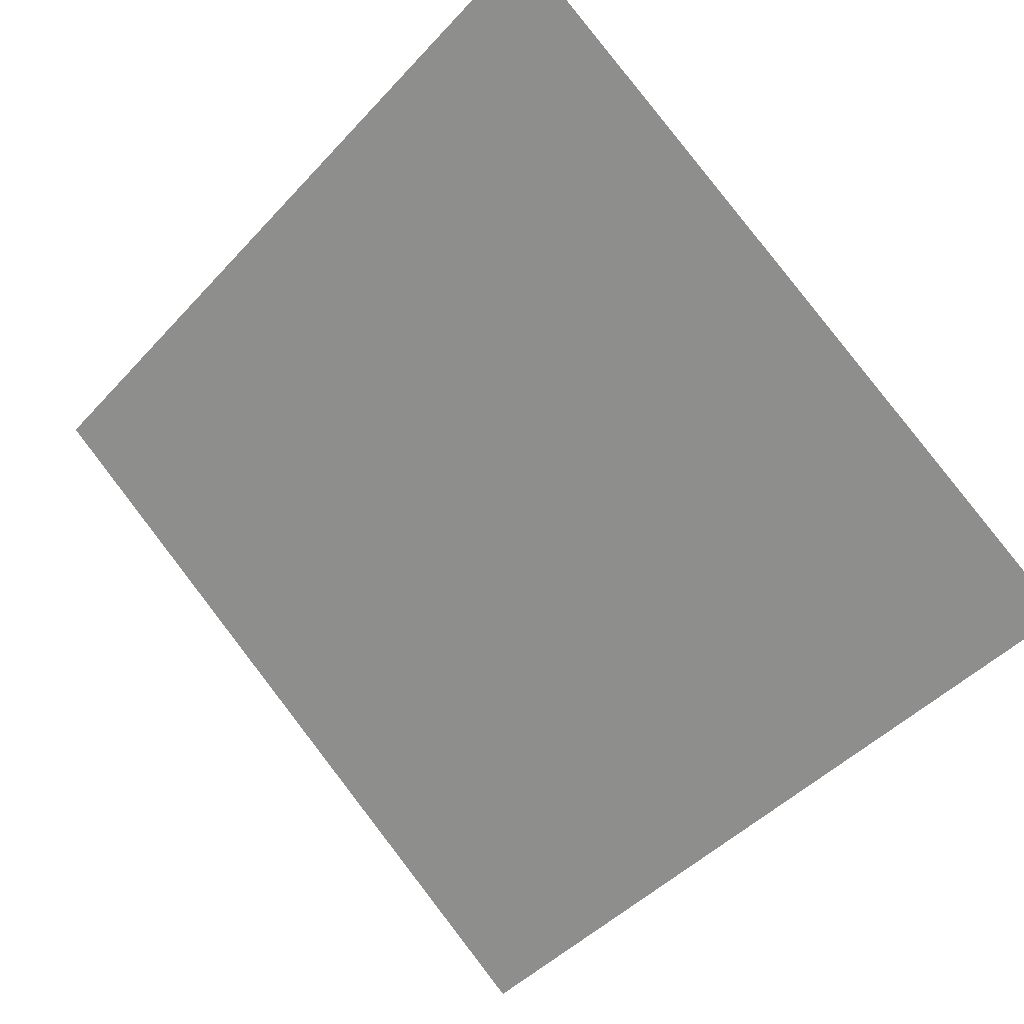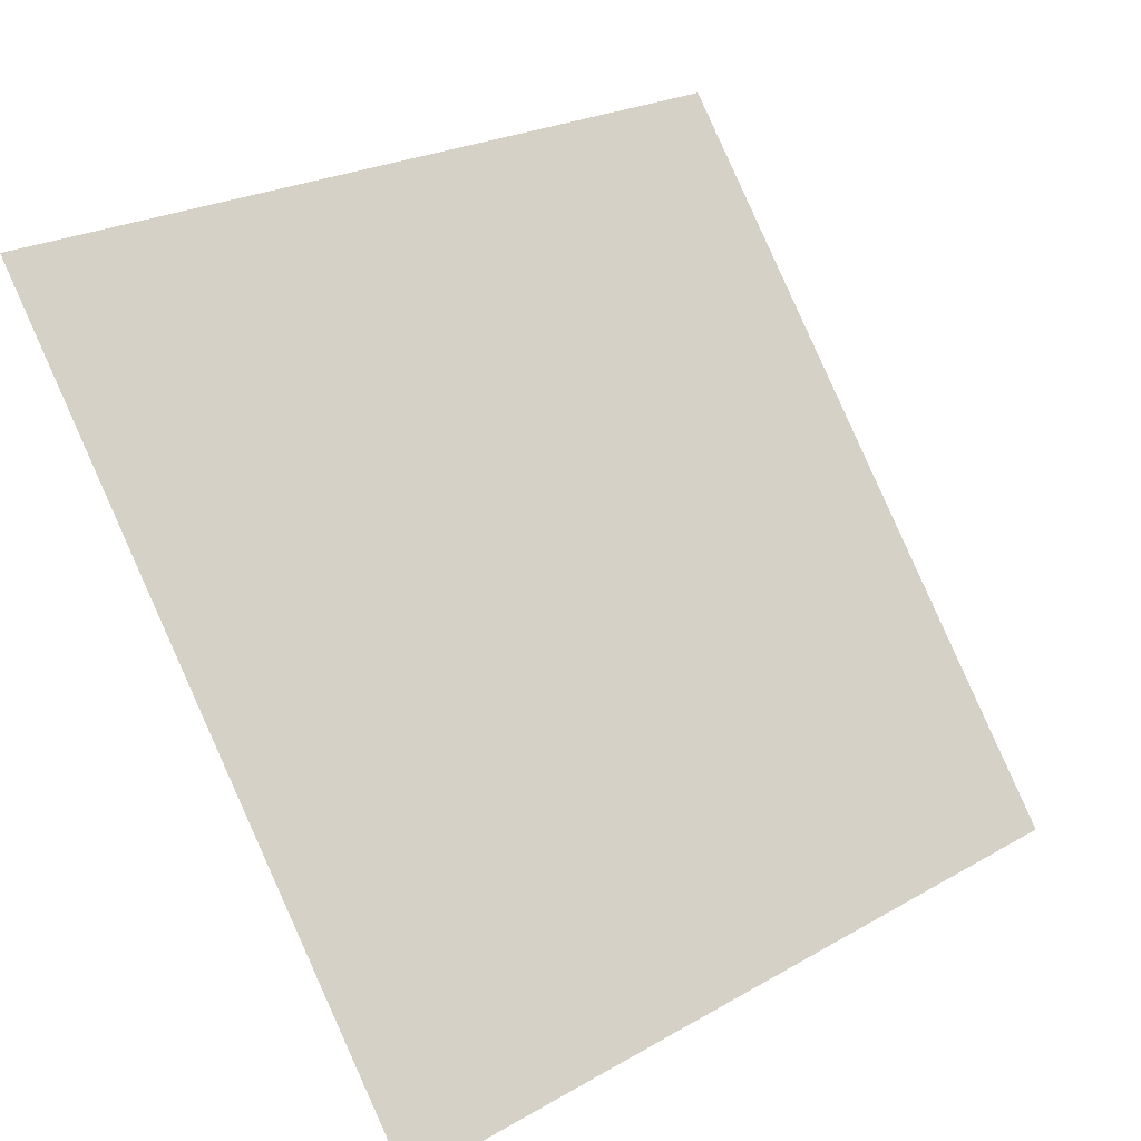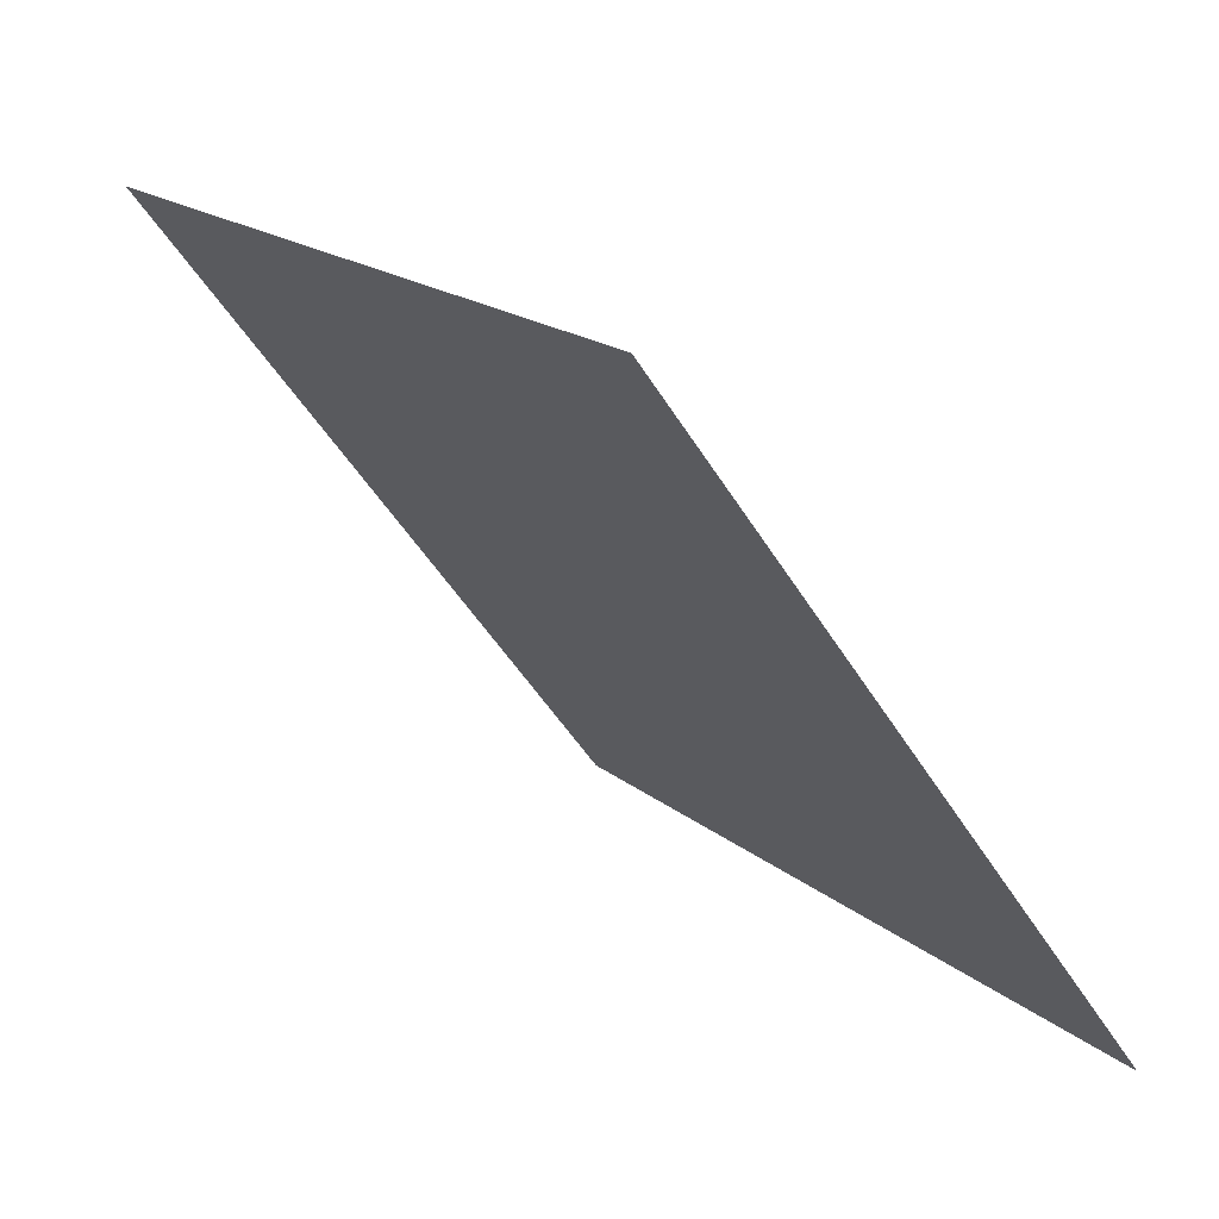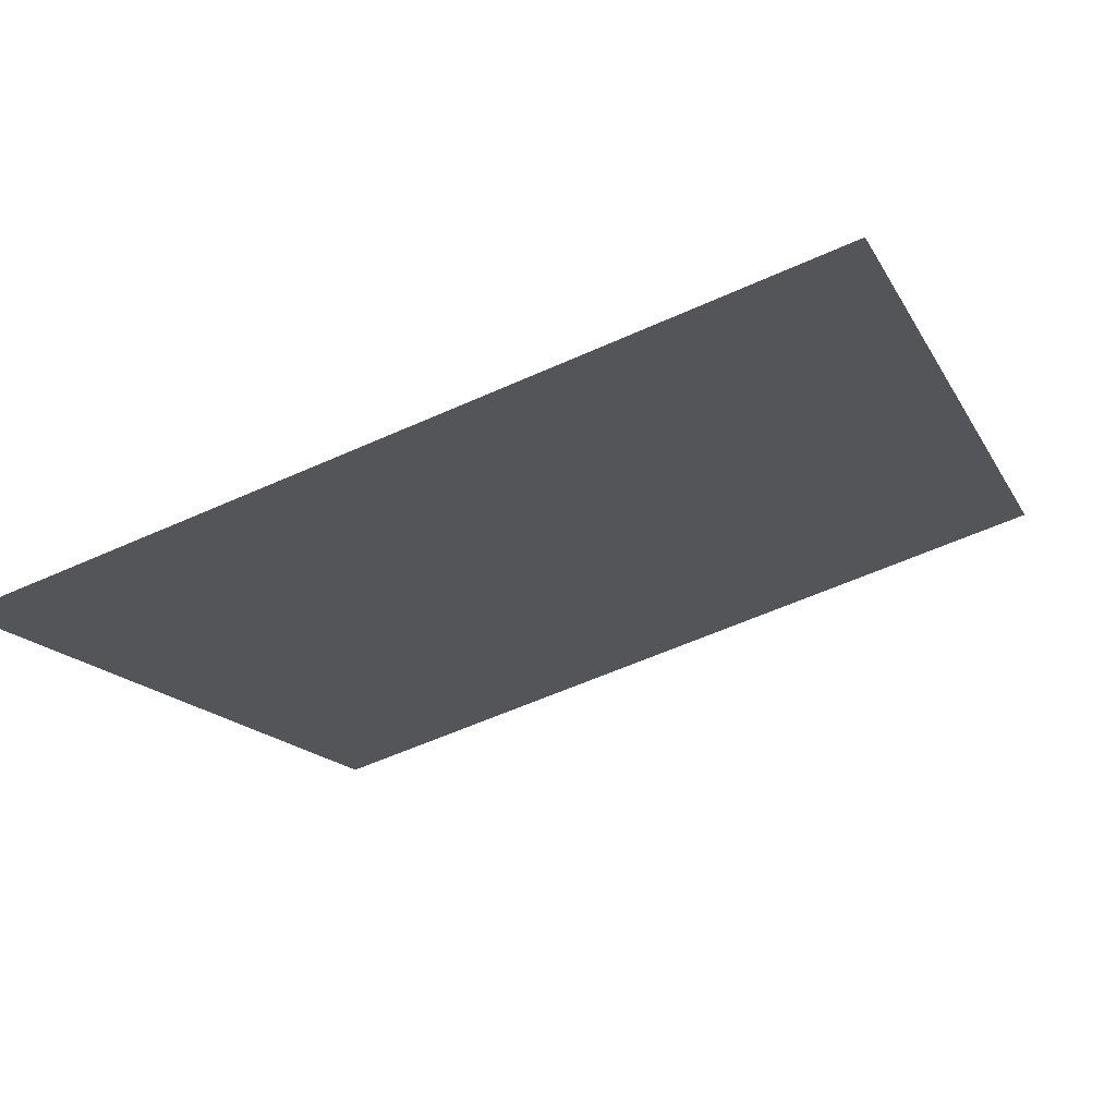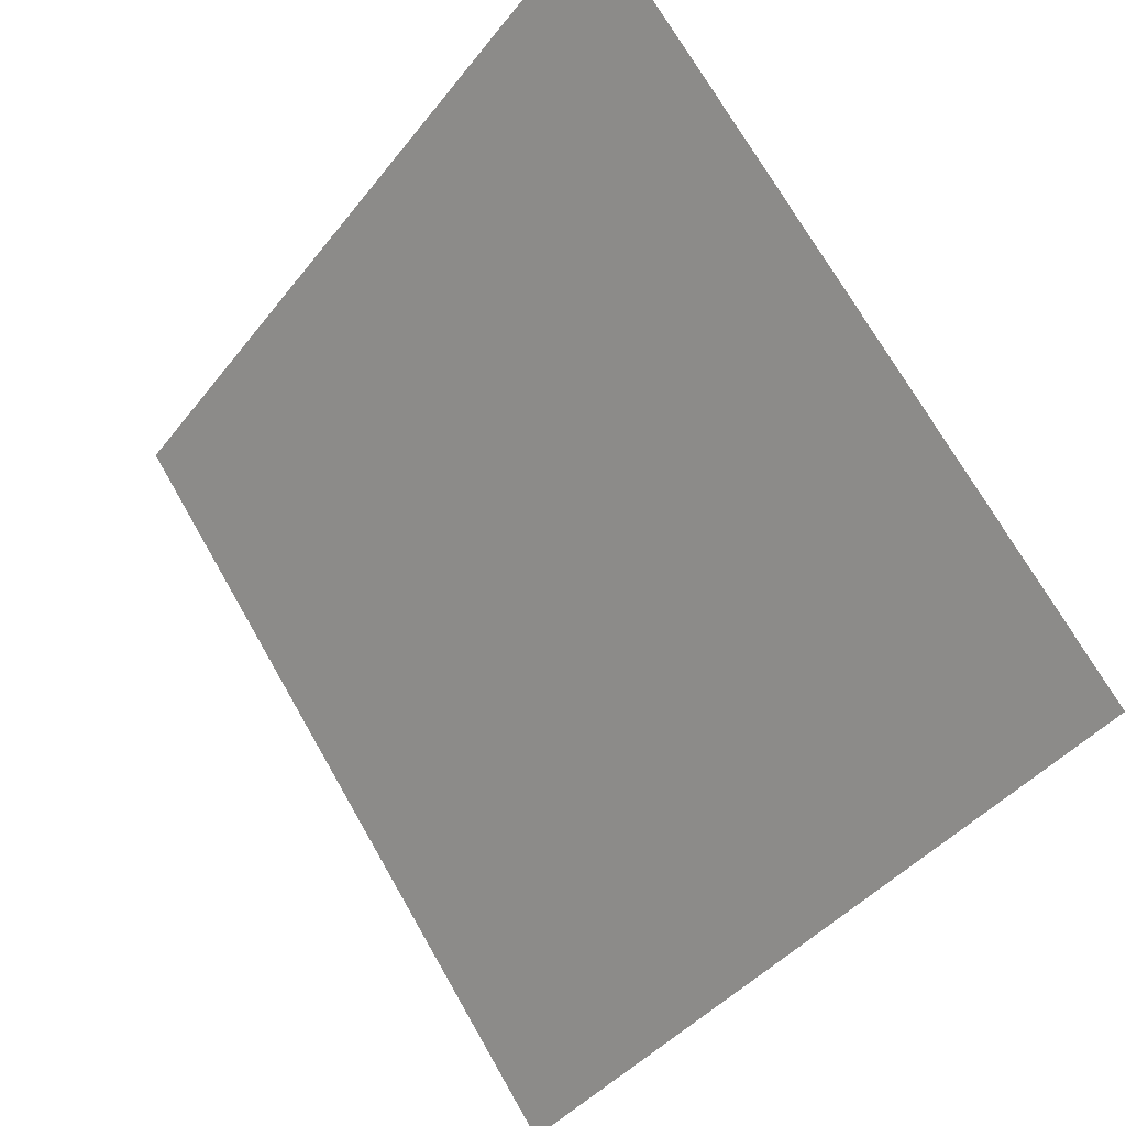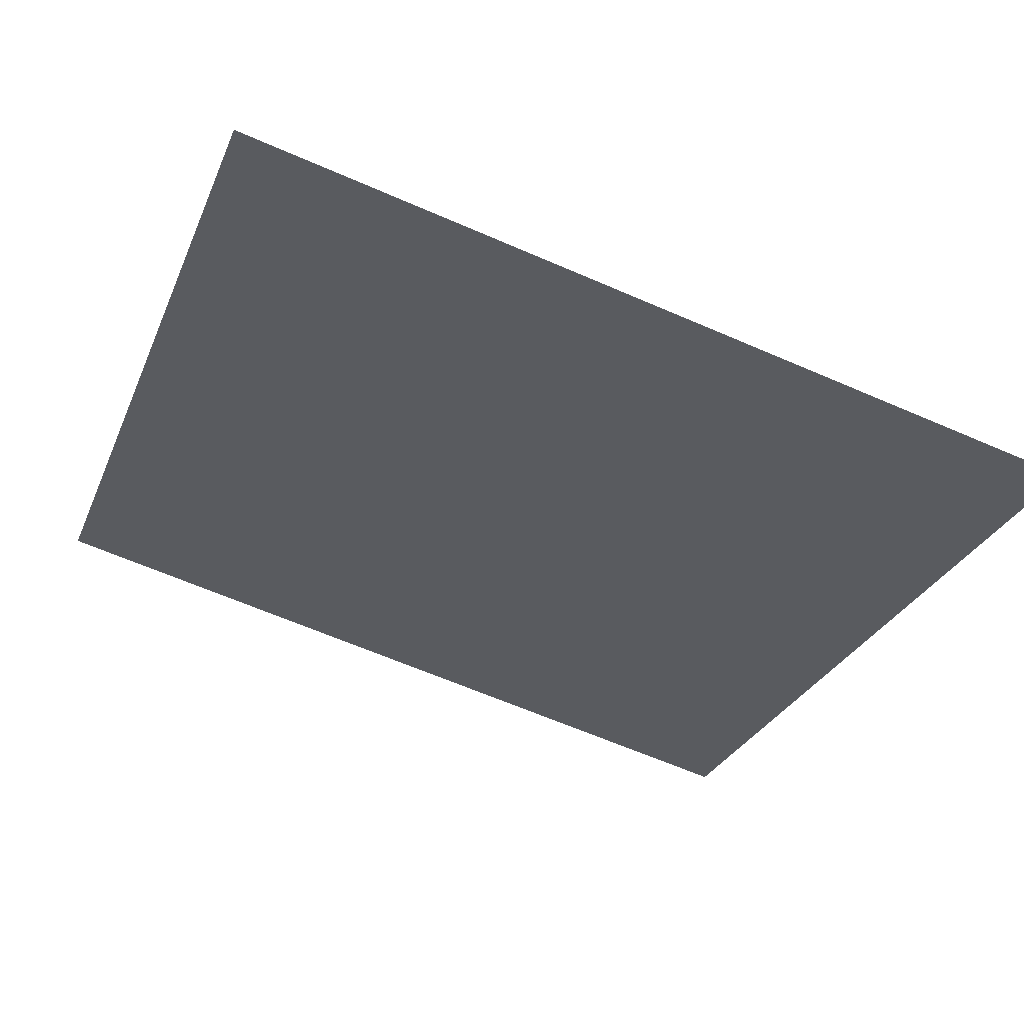
<metadata>
{"format":"obj","ext":"obj","renderer":"f3d","projection":"perspective","resolution":1024,"background":"white","views":[{"elev":-47.4,"azim":51.0,"up":"+Y"},{"elev":24.7,"azim":-44.8,"up":"+Z"},{"elev":18.4,"azim":-124.1,"up":"+Z"},{"elev":-54.3,"azim":-154.4,"up":"+Y"},{"elev":-40.6,"azim":-125.6,"up":"+Z"},{"elev":-67.4,"azim":156.9,"up":"+Y"}]}
</metadata>
<code>
v 0.1582 0.8018 0.532
v 0.1516 0.802 0.532
v 0.1517 0.8059 0.5373
v 0.1583 0.8058 0.5372
f 4 3 2 1

</code>
